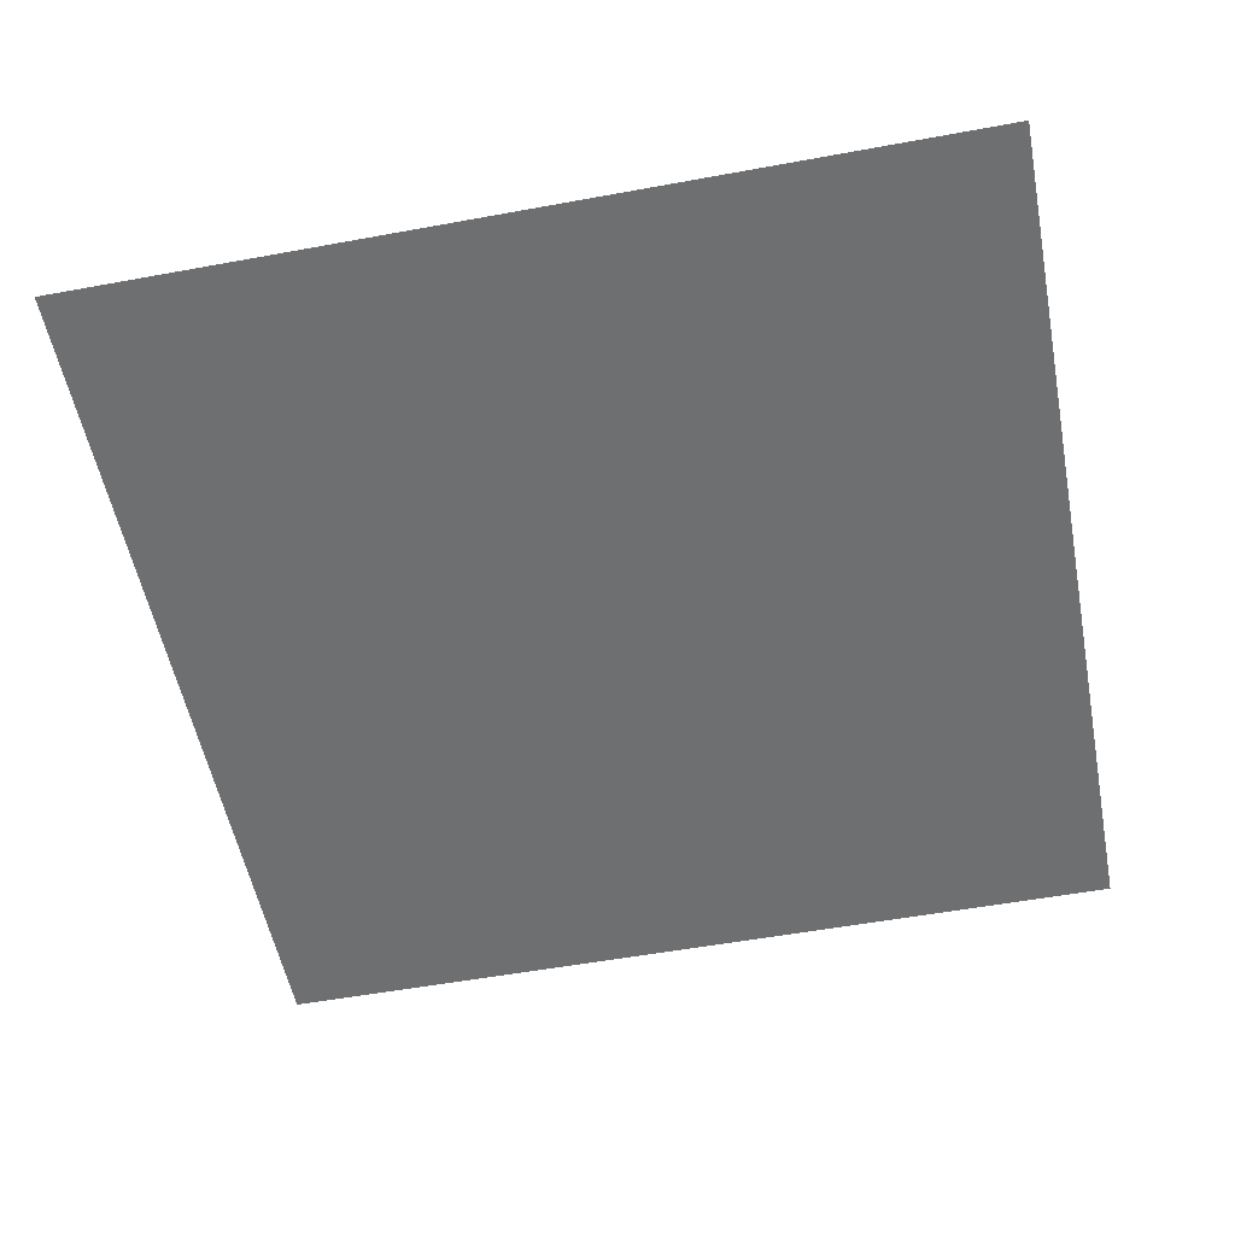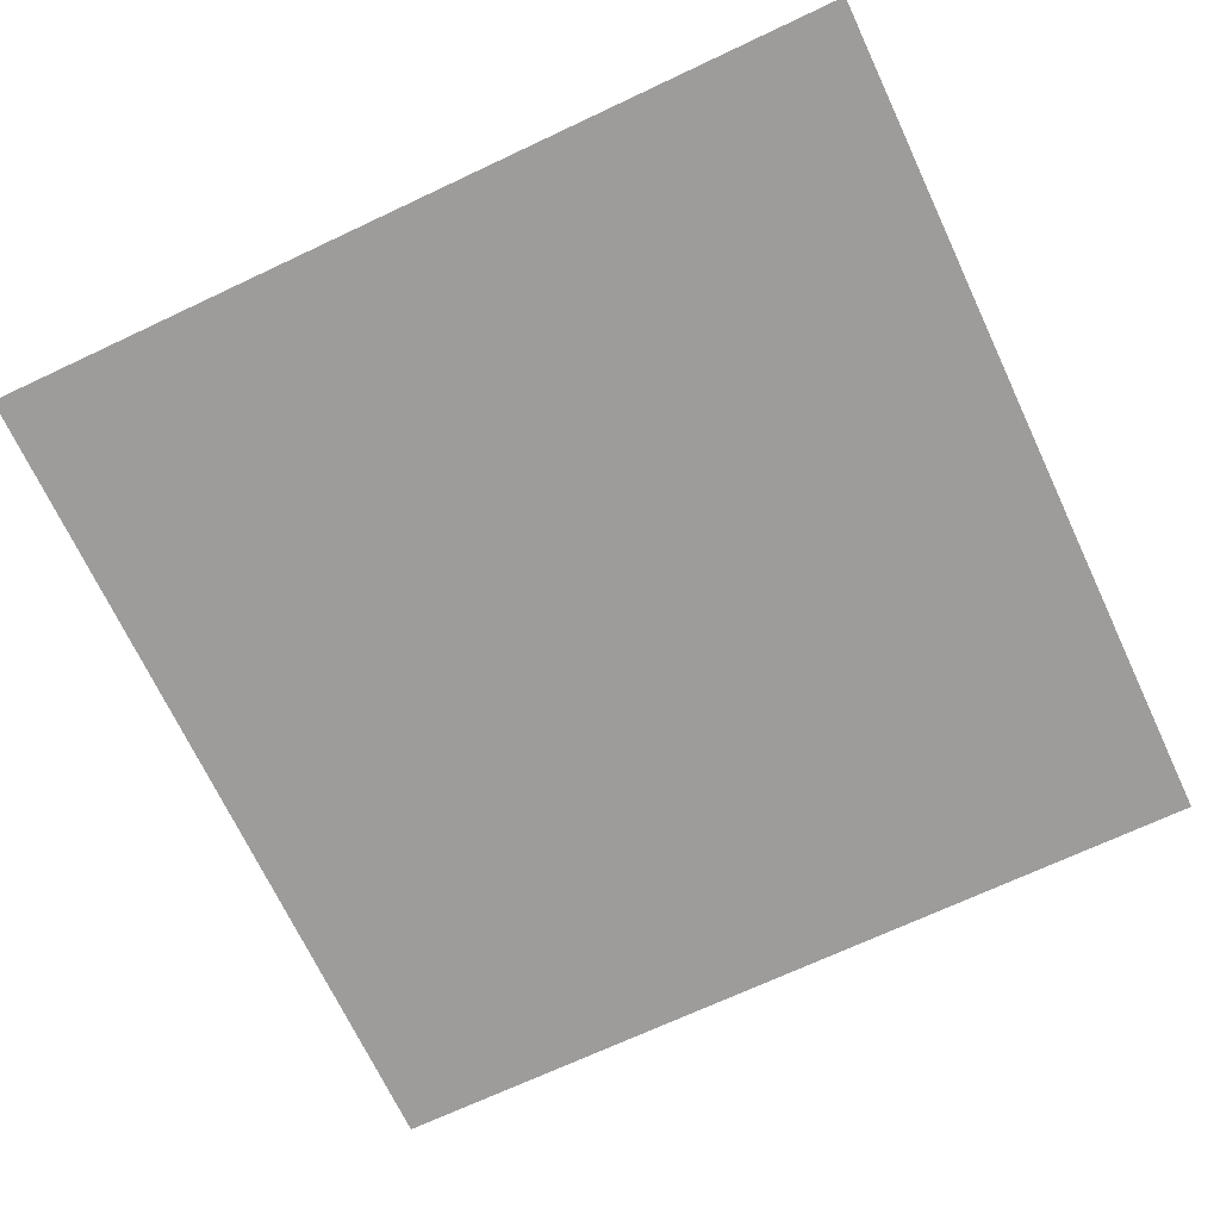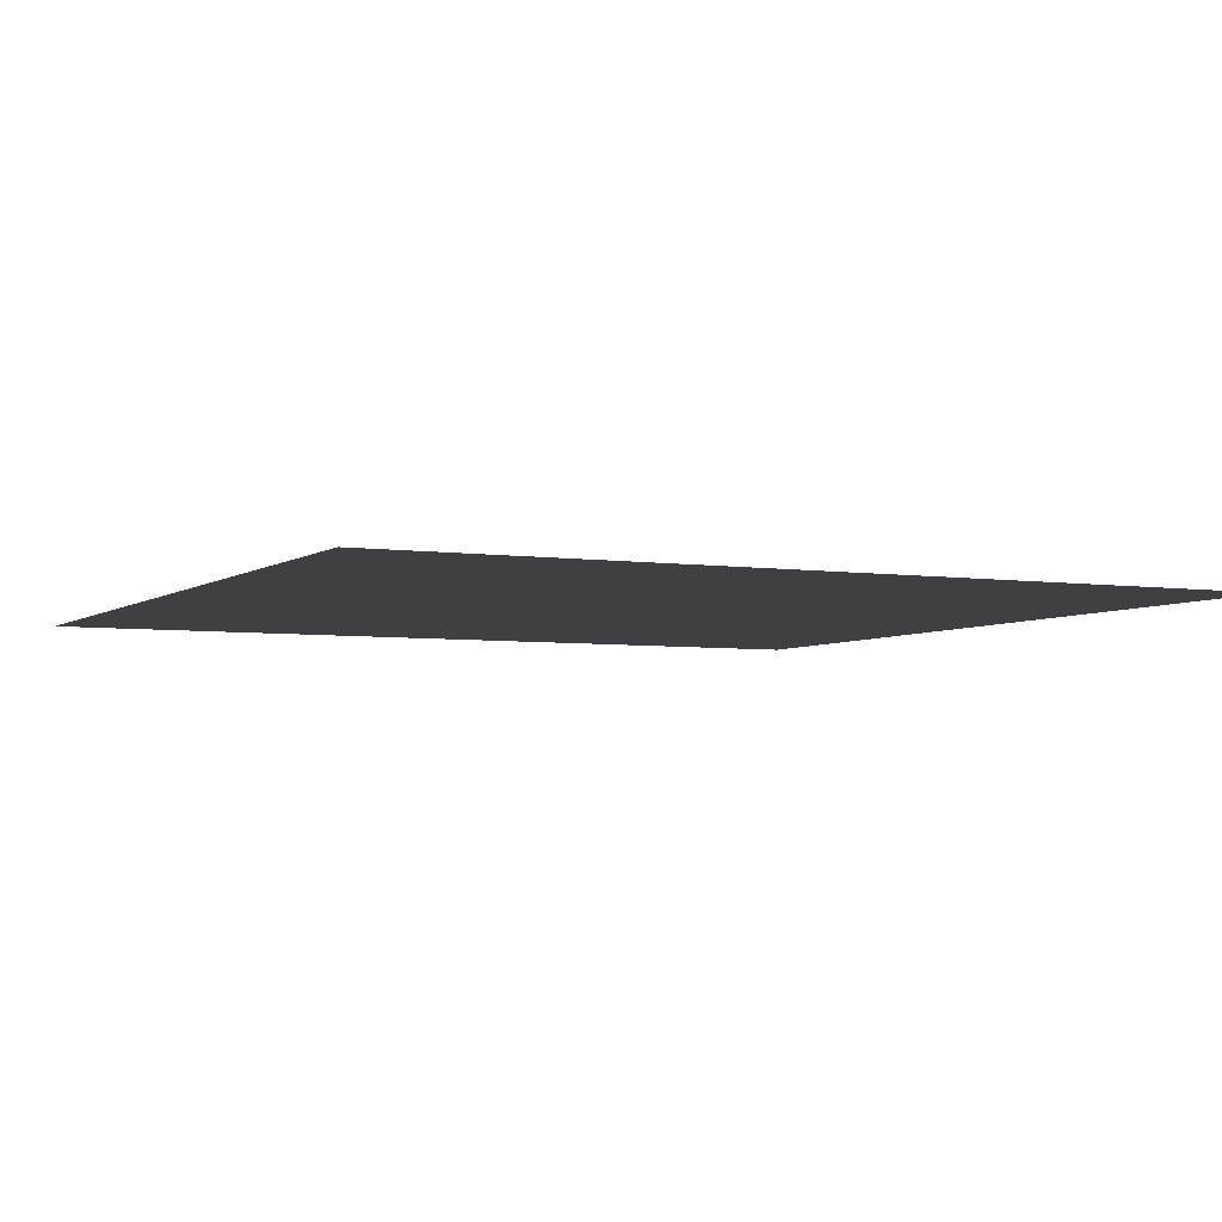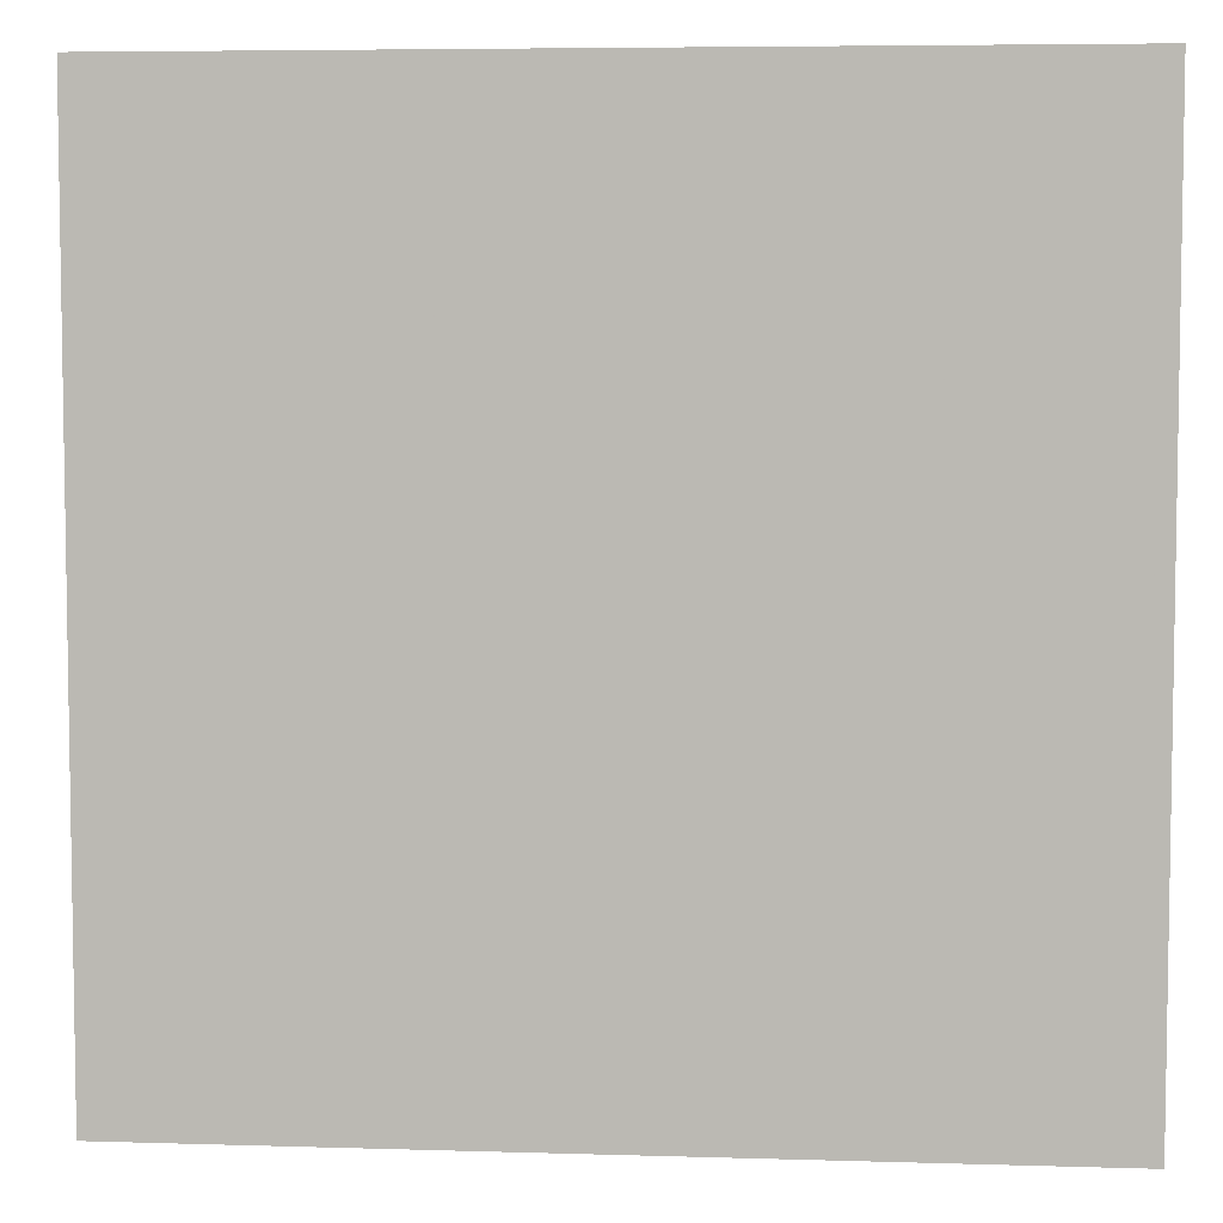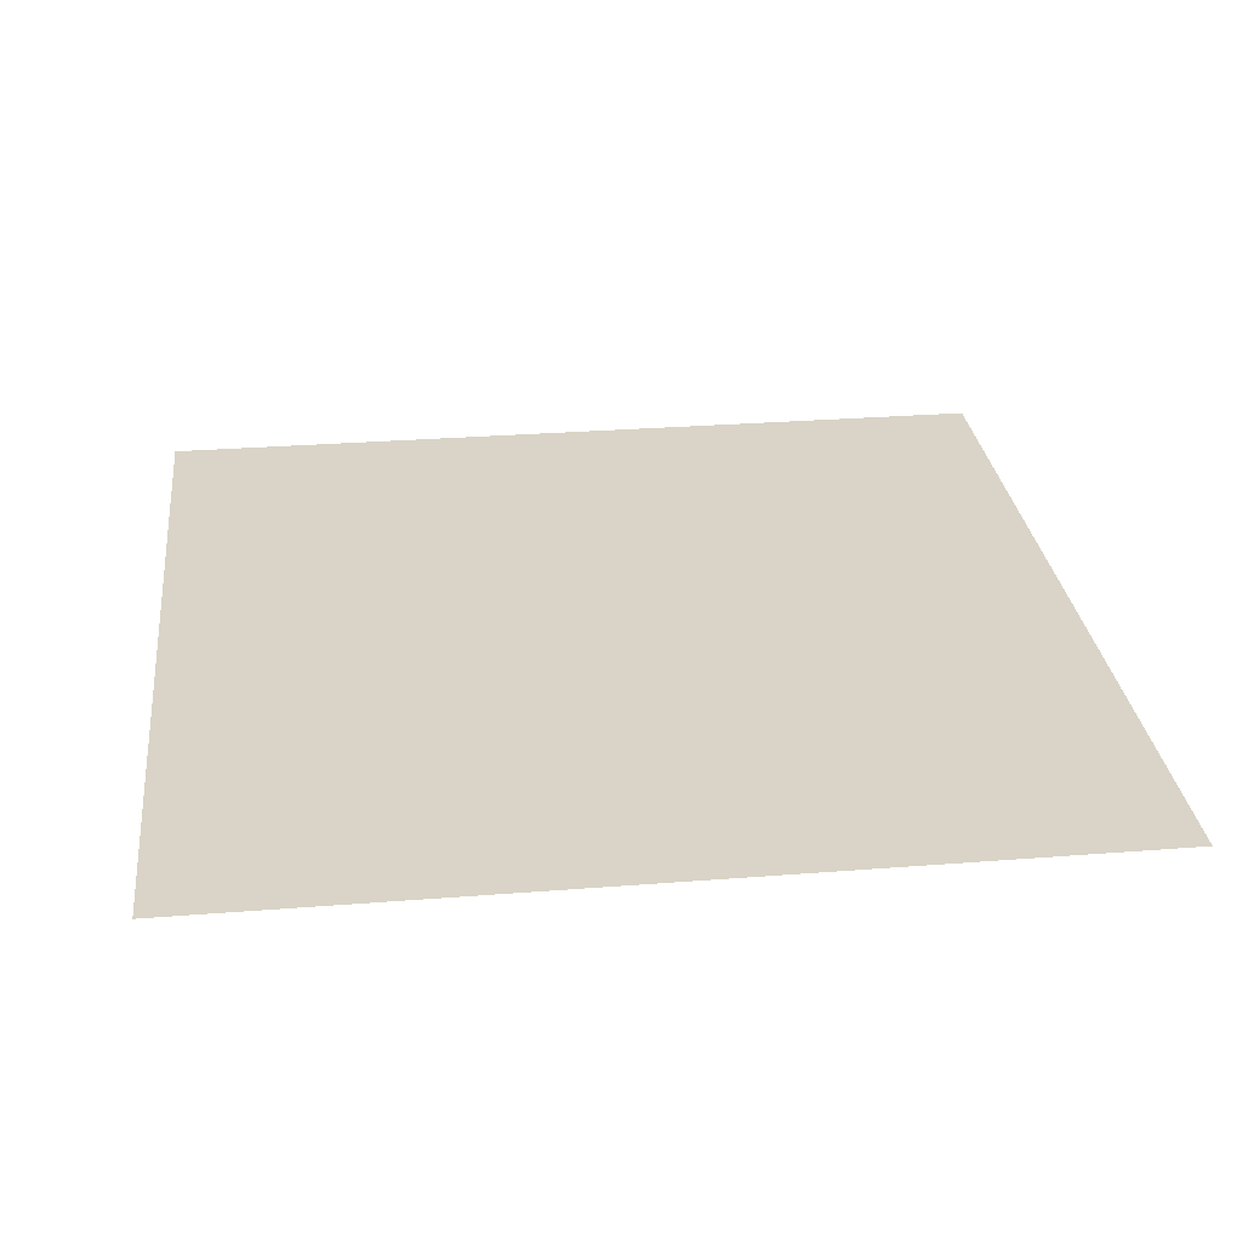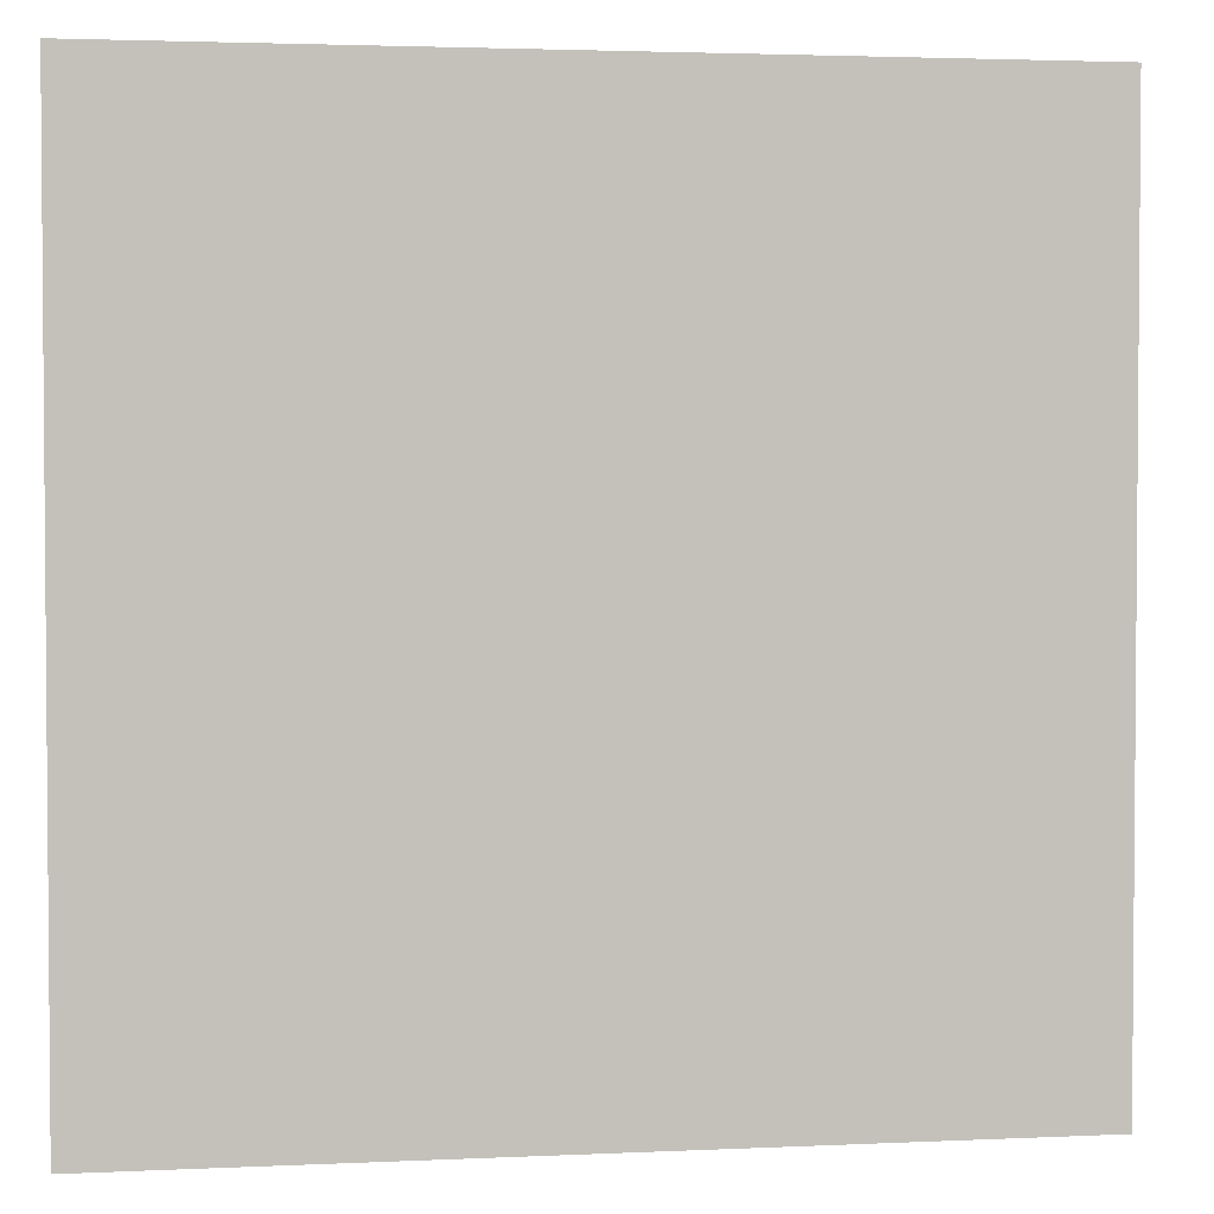
<metadata>
{"format":"obj","ext":"obj","renderer":"f3d","projection":"perspective","resolution":1024,"background":"white","views":[{"elev":-54.6,"azim":-169.0,"up":"+Y"},{"elev":-70.0,"azim":-64.8,"up":"+Y"},{"elev":-4.6,"azim":-116.1,"up":"+Y"},{"elev":5.8,"azim":-174.7,"up":"+Z"},{"elev":28.8,"azim":83.3,"up":"+Y"},{"elev":2.8,"azim":-9.2,"up":"+Z"}]}
</metadata>
<code>
o Road_Empty_Plane.001
v -8 0.2 -5
v -8 0.2 5
v 8 0.2 5
v -5 0.2 8
v 5 0.2 8
v 5 0.2 5
v -5 0.2 -5
v 5 0.2 -5
v -5 0.2 5
v -8 0.2 5
v -8 0.2 8
v 5 0.2 8
v 8 0.2 8
v 8 0.2 -5
v 8 0.2 -8
v -5 0.2 -8
v -8 0.2 -8
v 5 0.2 -8
v 8 0.2 5
v -5 0.2 8
v 5 0.2 5
v -5 0.2 5
f 9 1 2
f 7 18 16
f 8 3 14
f 6 4 5
f 8 9 6
f 20 10 11
f 7 17 1
f 8 15 18
f 21 13 19
f 6 12 21
f 4 22 20
f 3 21 19
f 9 10 22
f 9 7 1
f 7 8 18
f 8 6 3
f 6 9 4
f 8 7 9
f 20 22 10
f 7 16 17
f 8 14 15
f 21 12 13
f 6 5 12
f 4 9 22
f 3 6 21
f 9 2 10

</code>
